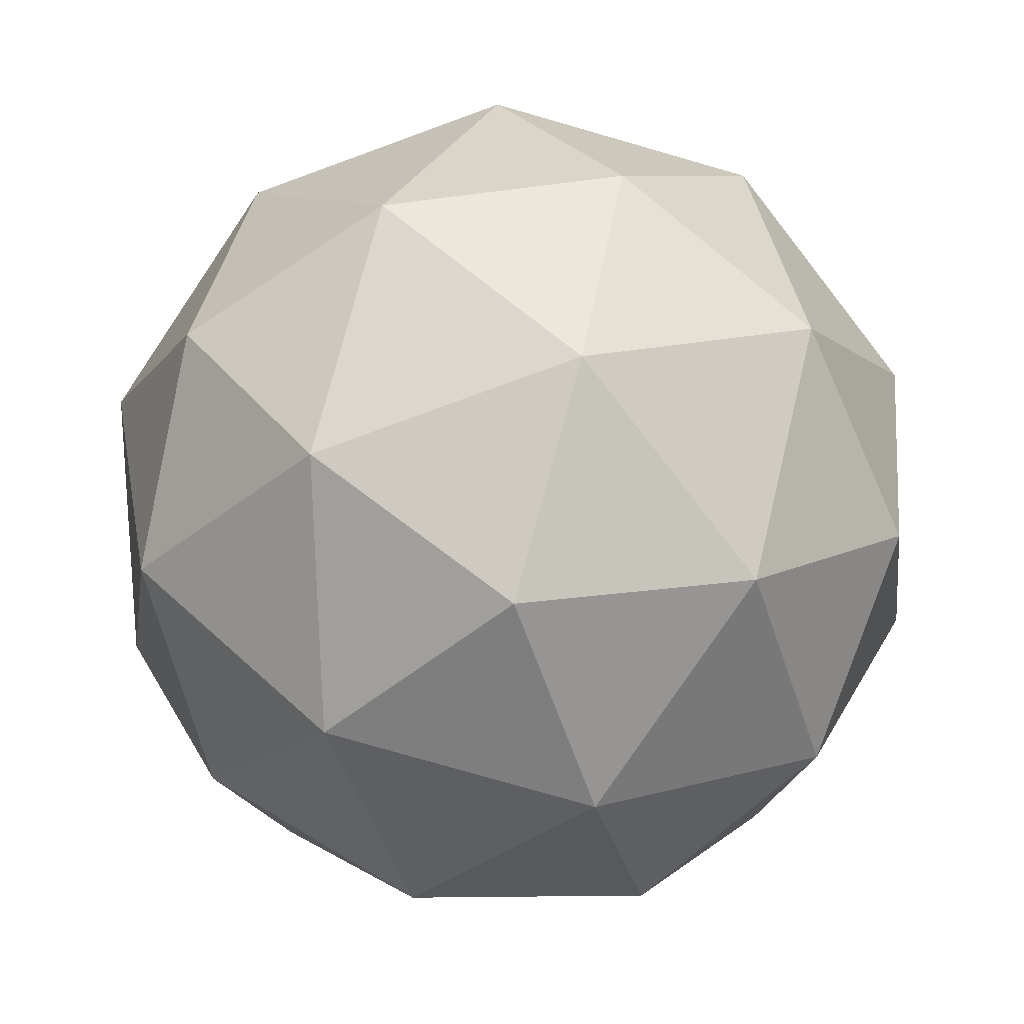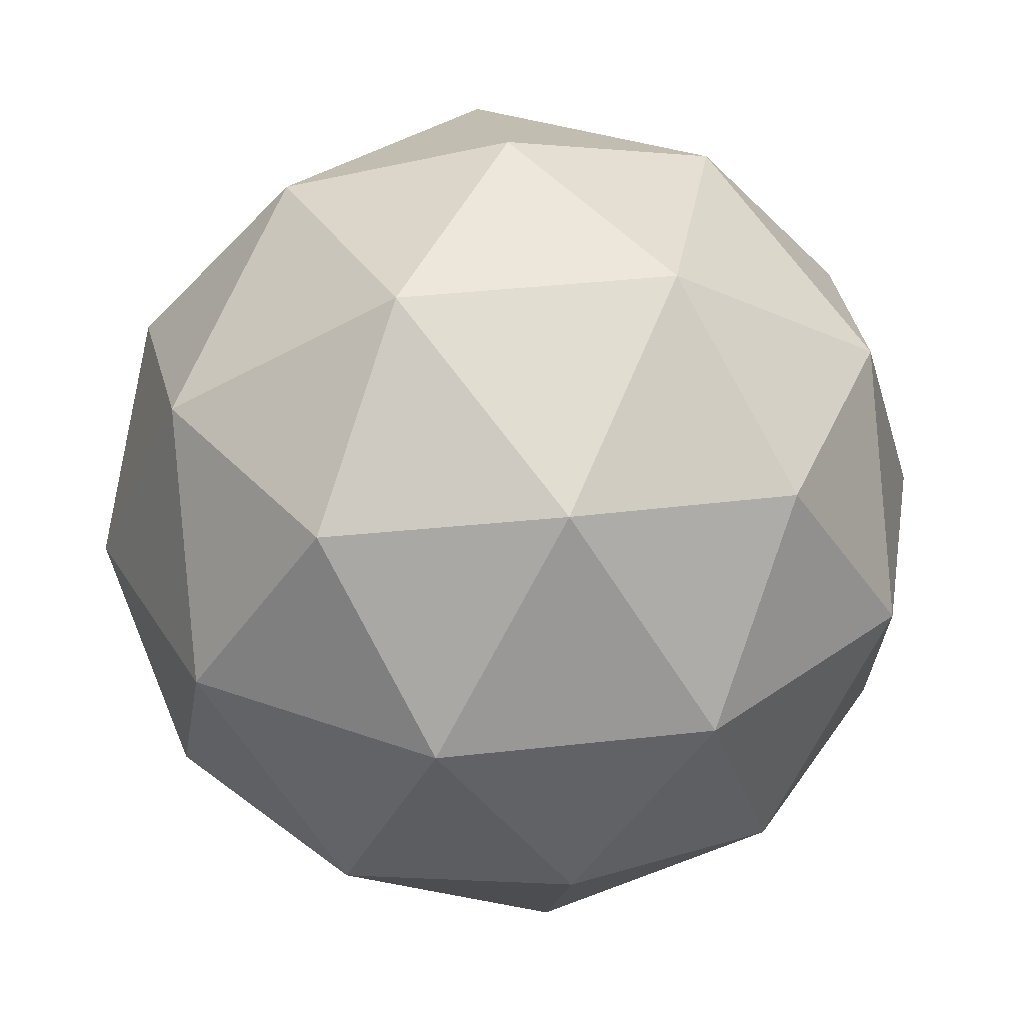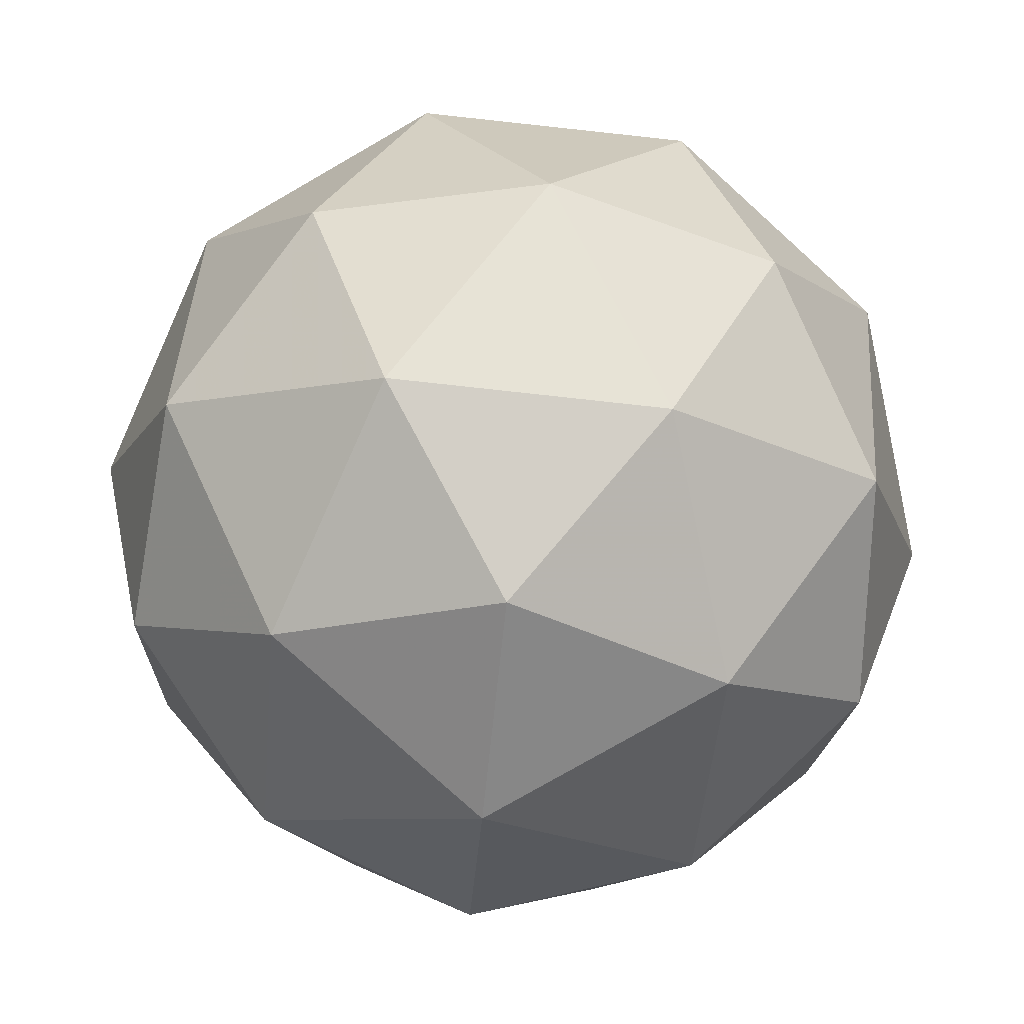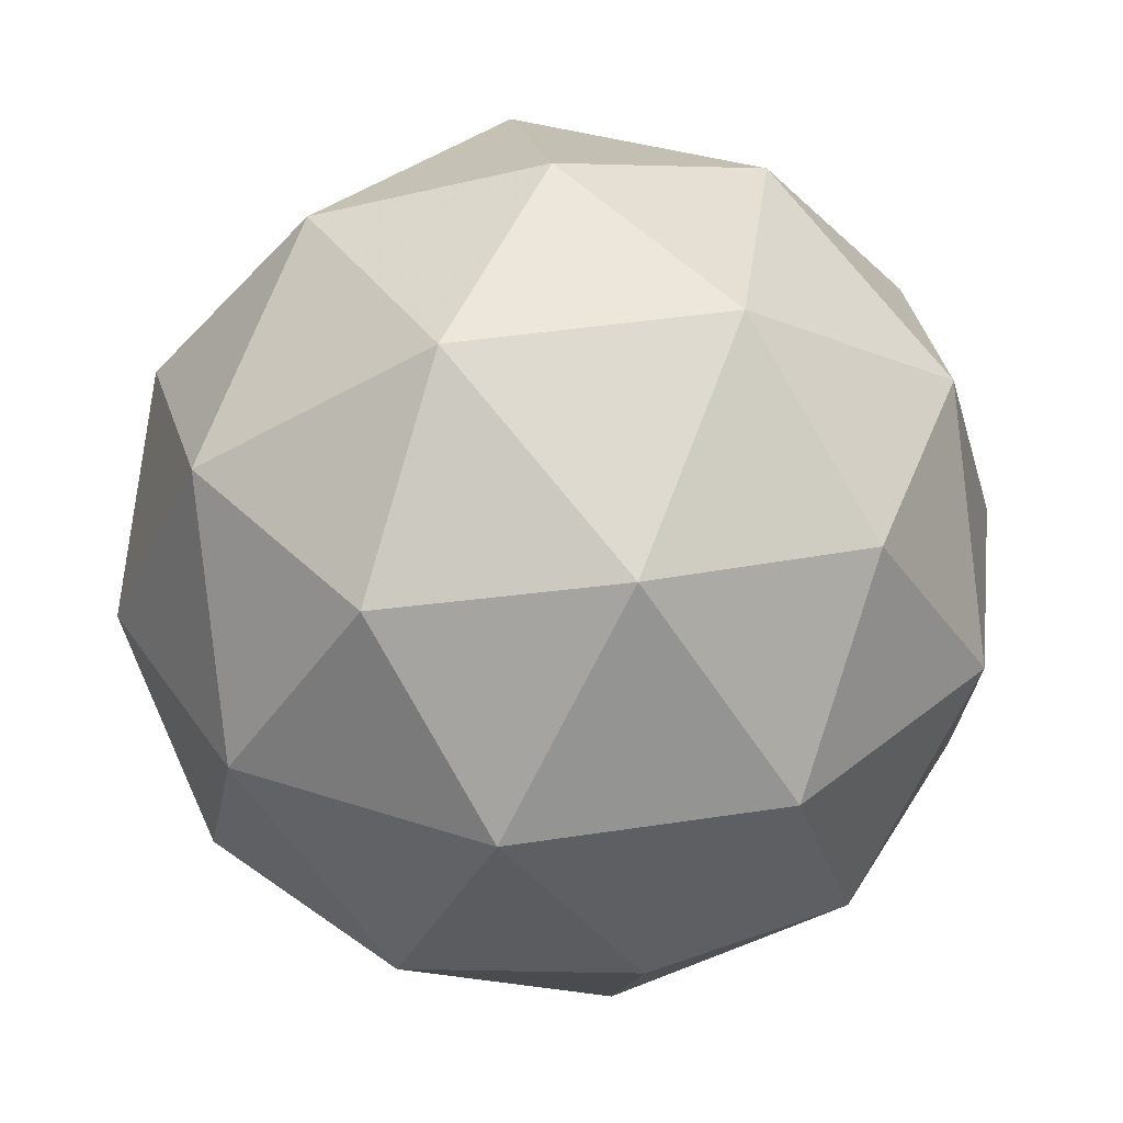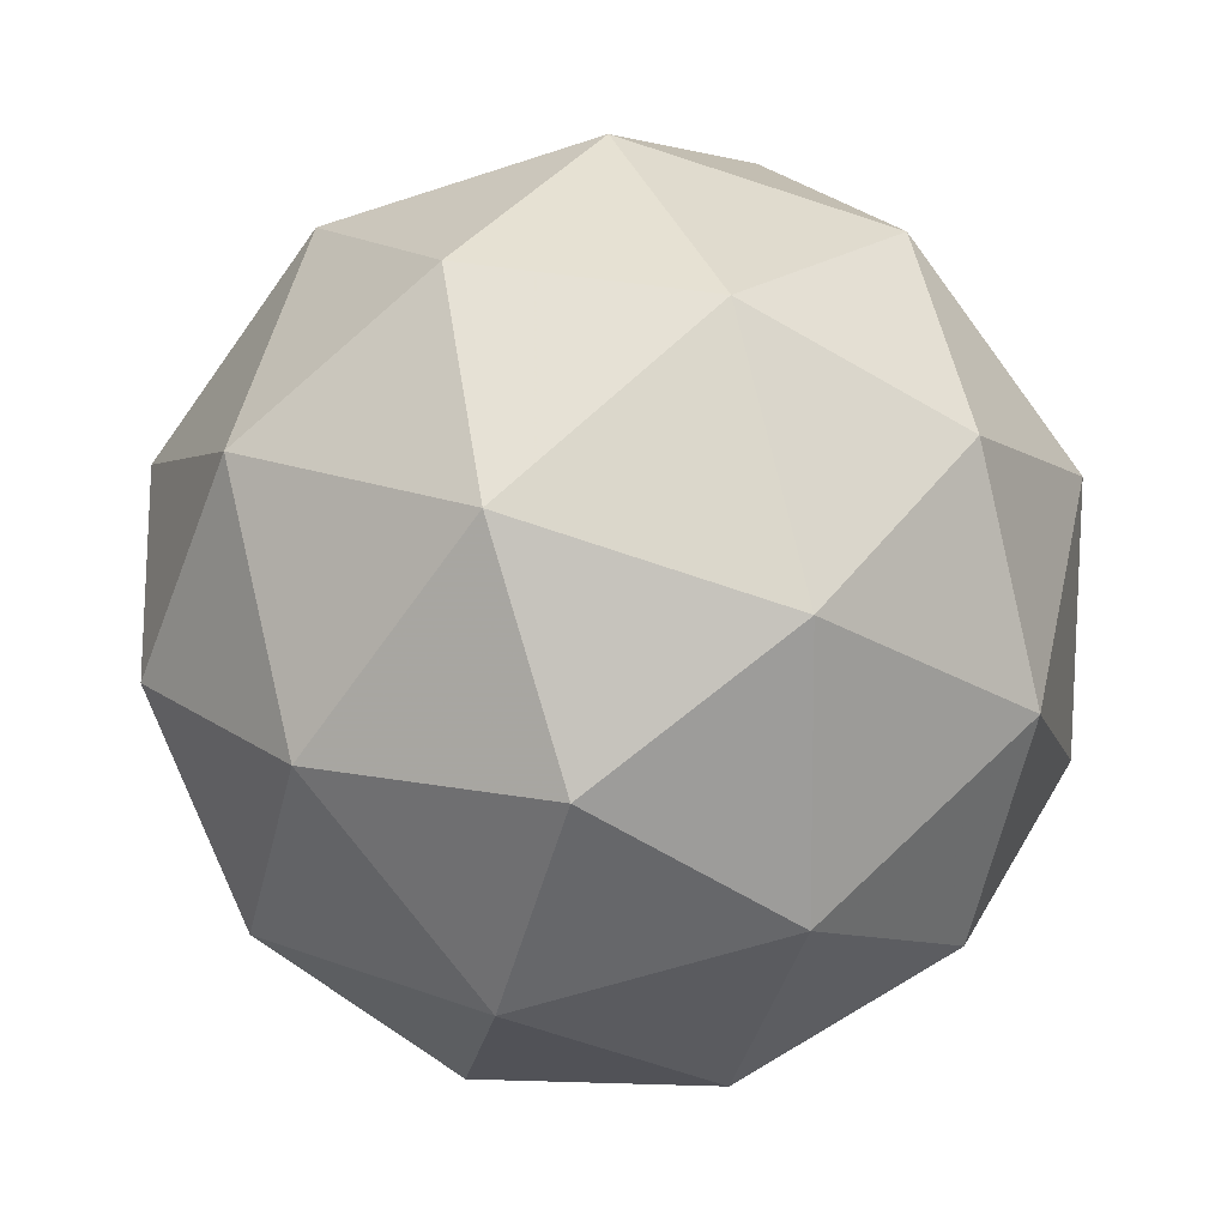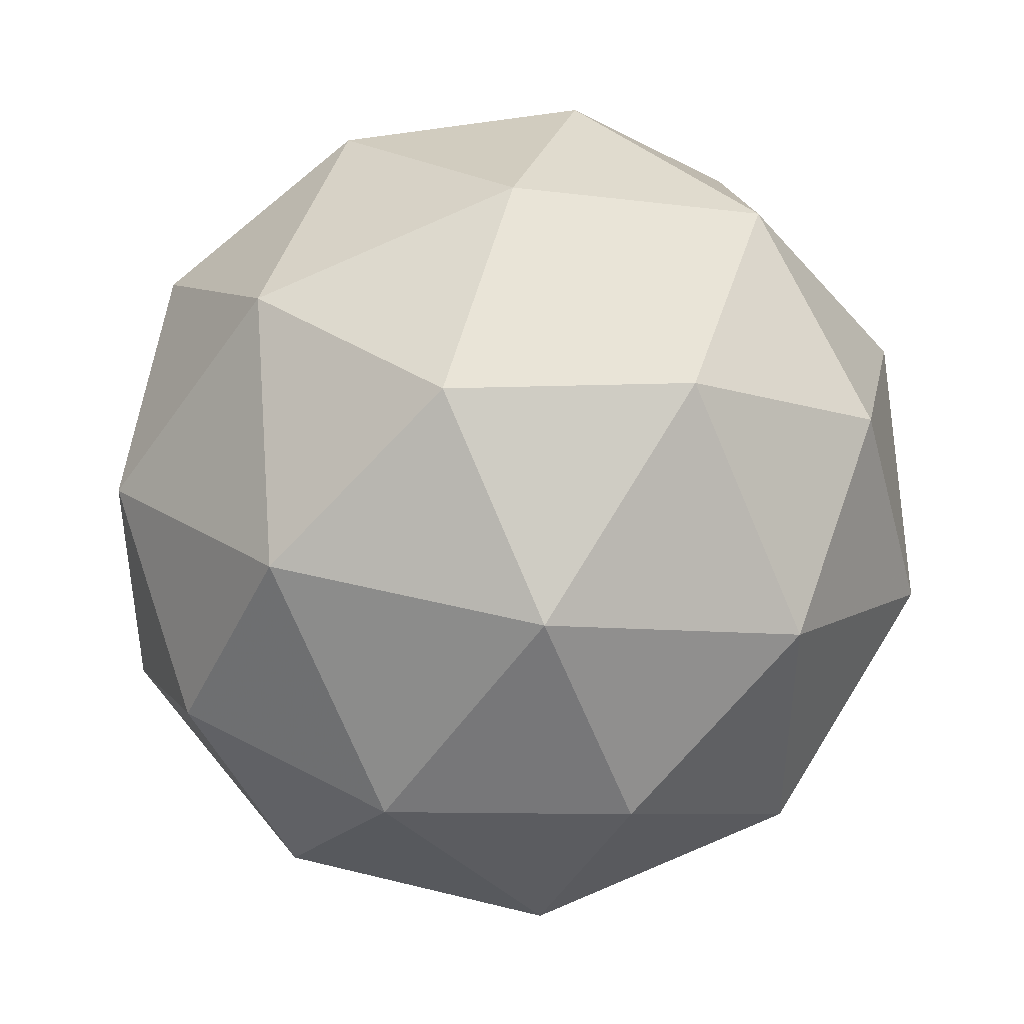
<metadata>
{"format":"obj","ext":"obj","renderer":"f3d","projection":"perspective","resolution":1024,"background":"white","views":[{"elev":-41.3,"azim":-18.3,"up":"+Y"},{"elev":43.1,"azim":17.5,"up":"+Z"},{"elev":54.8,"azim":59.6,"up":"+Y"},{"elev":-31.5,"azim":-85.5,"up":"+Z"},{"elev":-40.5,"azim":132.5,"up":"+Y"},{"elev":19.2,"azim":76.5,"up":"+Z"}]}
</metadata>
<code>
v 3.826 -1.81 -4.25
v 3.778 -1.804 -4.181
v 3.86 -1.818 -4.173
v 3.884 -1.87 -4.236
v 3.816 -1.887 -4.282
v 3.75 -1.847 -4.248
v 3.806 -1.86 -4.125
v 3.871 -1.9 -4.159
v 3.844 -1.943 -4.226
v 3.762 -1.929 -4.233
v 3.738 -1.878 -4.171
v 3.796 -1.937 -4.157
v 3.849 -1.804 -4.213
v 3.8 -1.796 -4.218
v 3.82 -1.8 -4.173
v 3.756 -1.817 -4.217
v 3.784 -1.821 -4.257
v 3.863 -1.834 -4.25
v 3.883 -1.839 -4.205
v 3.823 -1.844 -4.277
v 3.857 -1.879 -4.269
v 3.778 -1.866 -4.276
v 3.748 -1.836 -4.171
v 3.732 -1.861 -4.211
v 3.837 -1.833 -4.14
v 3.788 -1.825 -4.144
v 3.889 -1.887 -4.196
v 3.875 -1.857 -4.159
v 3.833 -1.922 -4.263
v 3.873 -1.912 -4.236
v 3.746 -1.891 -4.247
v 3.785 -1.914 -4.267
v 3.765 -1.868 -4.138
v 3.844 -1.881 -4.131
v 3.866 -1.93 -4.19
v 3.801 -1.947 -4.234
v 3.739 -1.909 -4.202
v 3.799 -1.903 -4.13
v 3.759 -1.913 -4.157
v 3.838 -1.927 -4.15
v 3.822 -1.952 -4.189
v 3.773 -1.944 -4.194
f 1 14 13
f 2 14 16
f 1 13 18
f 1 18 20
f 1 20 17
f 2 16 23
f 3 15 25
f 4 19 27
f 5 21 29
f 6 22 31
f 2 23 26
f 3 25 28
f 4 27 30
f 5 29 32
f 6 31 24
f 7 33 38
f 8 34 40
f 9 35 41
f 10 36 42
f 11 37 39
f 39 42 12
f 39 37 42
f 37 10 42
f 42 41 12
f 42 36 41
f 36 9 41
f 41 40 12
f 41 35 40
f 35 8 40
f 40 38 12
f 40 34 38
f 34 7 38
f 38 39 12
f 38 33 39
f 33 11 39
f 24 37 11
f 24 31 37
f 31 10 37
f 32 36 10
f 32 29 36
f 29 9 36
f 30 35 9
f 30 27 35
f 27 8 35
f 28 34 8
f 28 25 34
f 25 7 34
f 26 33 7
f 26 23 33
f 23 11 33
f 31 32 10
f 31 22 32
f 22 5 32
f 29 30 9
f 29 21 30
f 21 4 30
f 27 28 8
f 27 19 28
f 19 3 28
f 25 26 7
f 25 15 26
f 15 2 26
f 23 24 11
f 23 16 24
f 16 6 24
f 17 22 6
f 17 20 22
f 20 5 22
f 20 21 5
f 20 18 21
f 18 4 21
f 18 19 4
f 18 13 19
f 13 3 19
f 16 17 6
f 16 14 17
f 14 1 17
f 13 15 3
f 13 14 15
f 14 2 15

</code>
